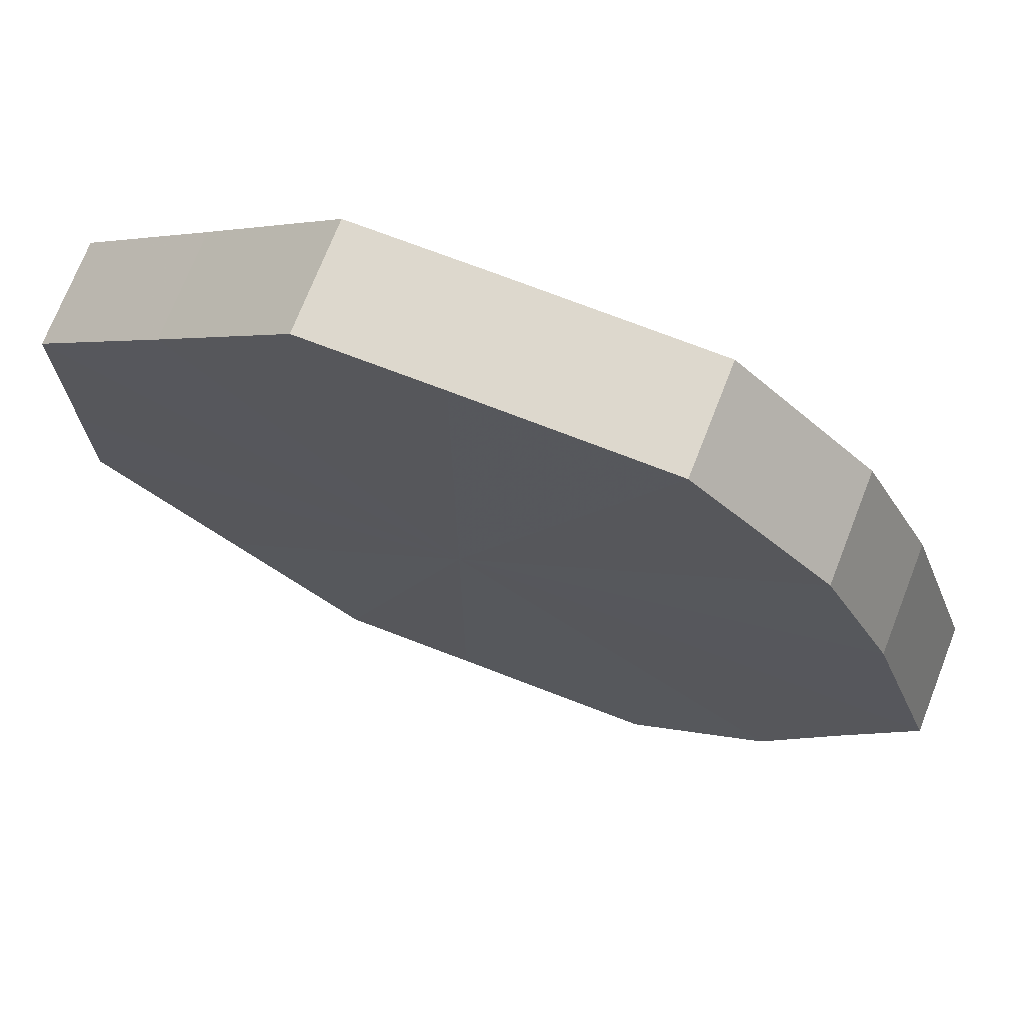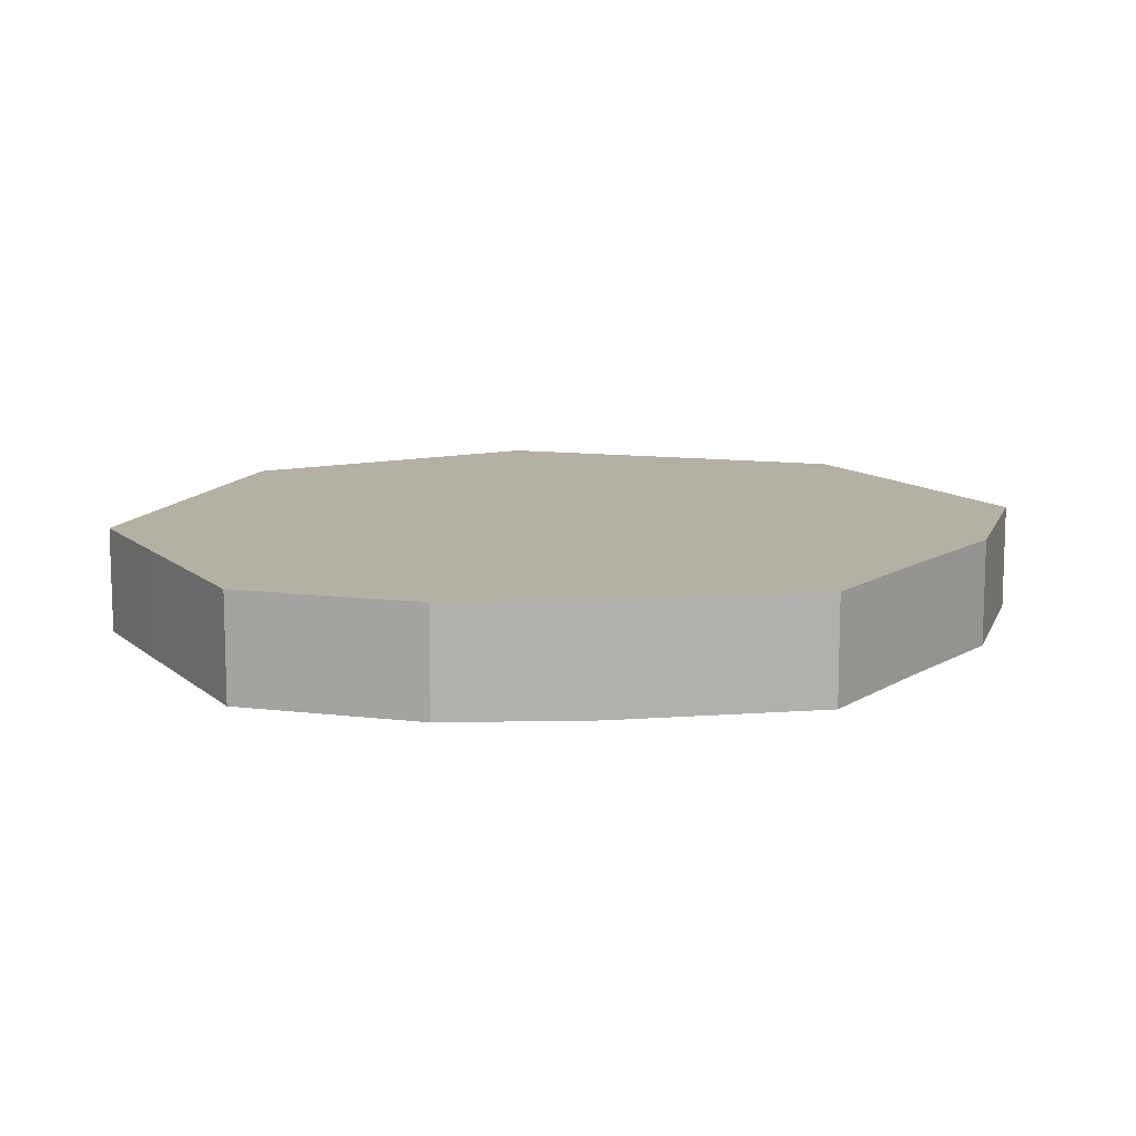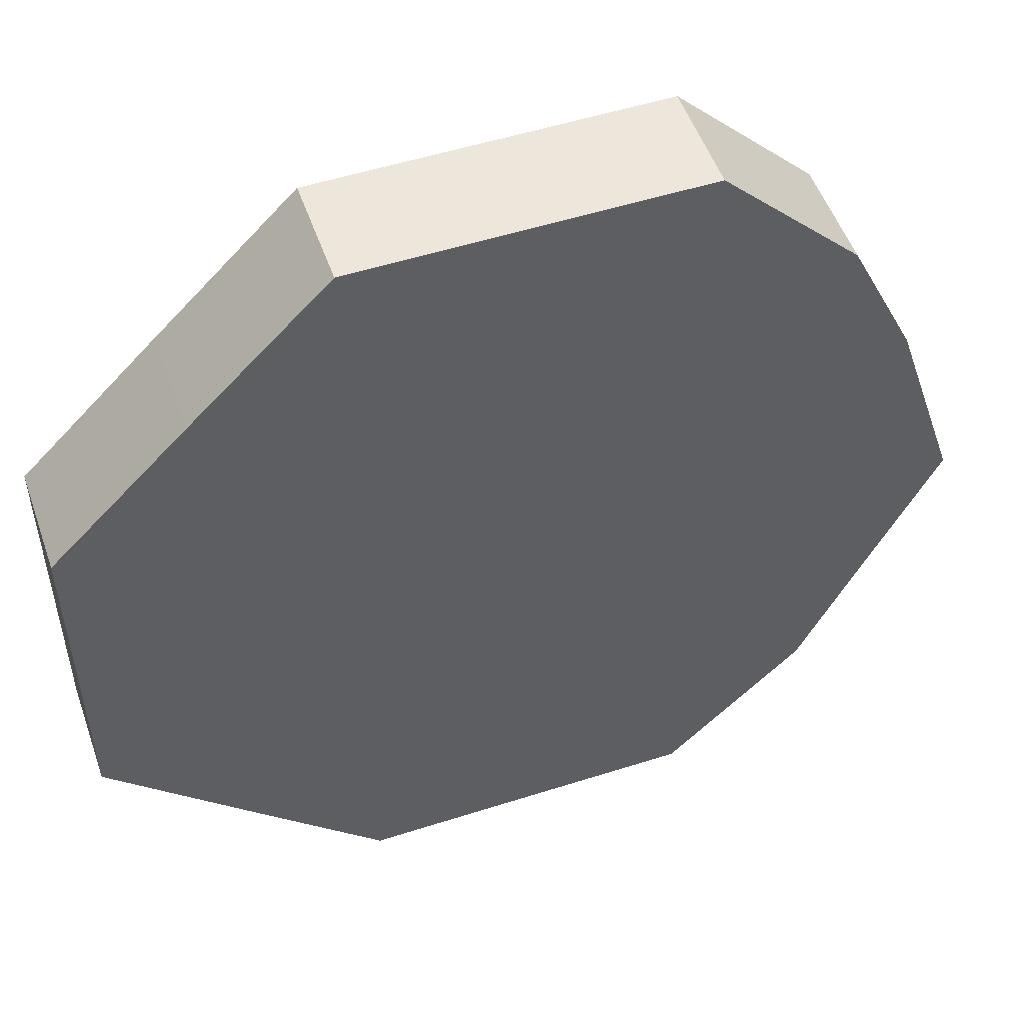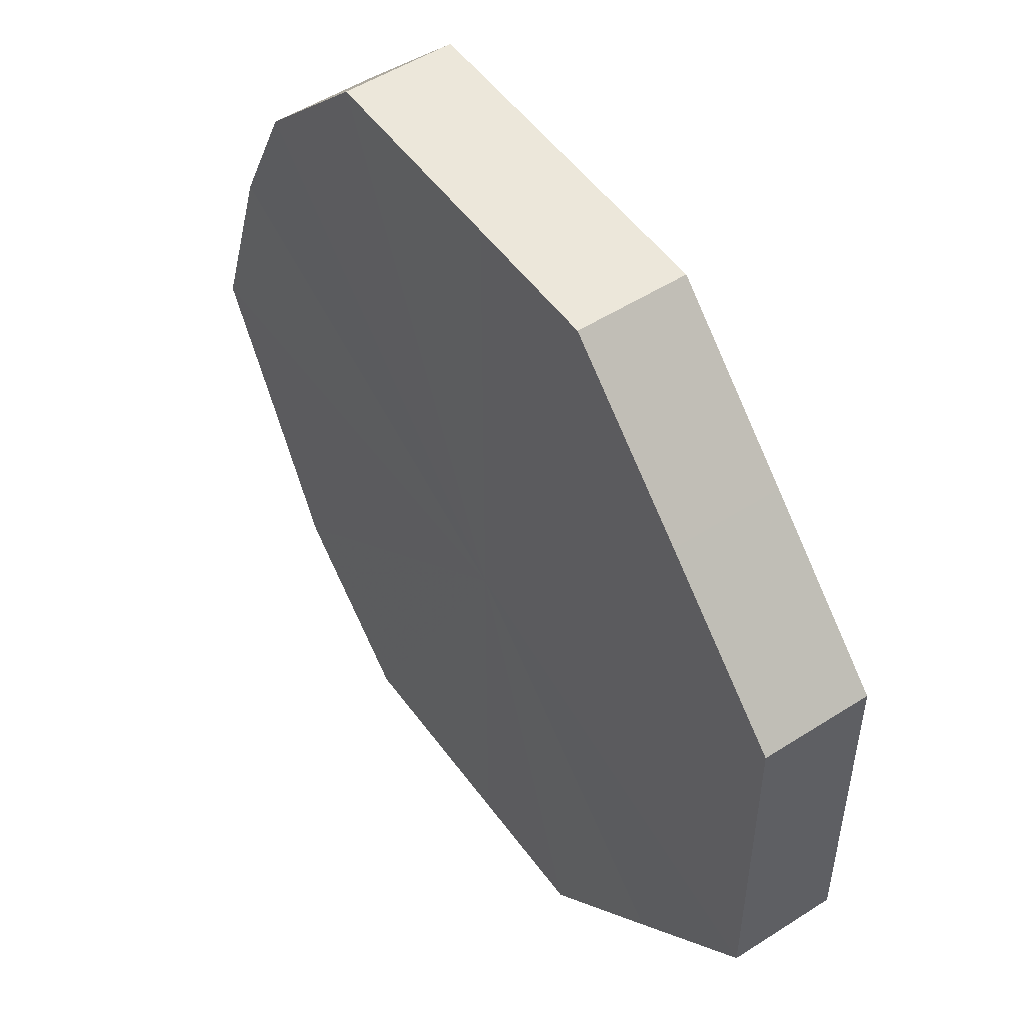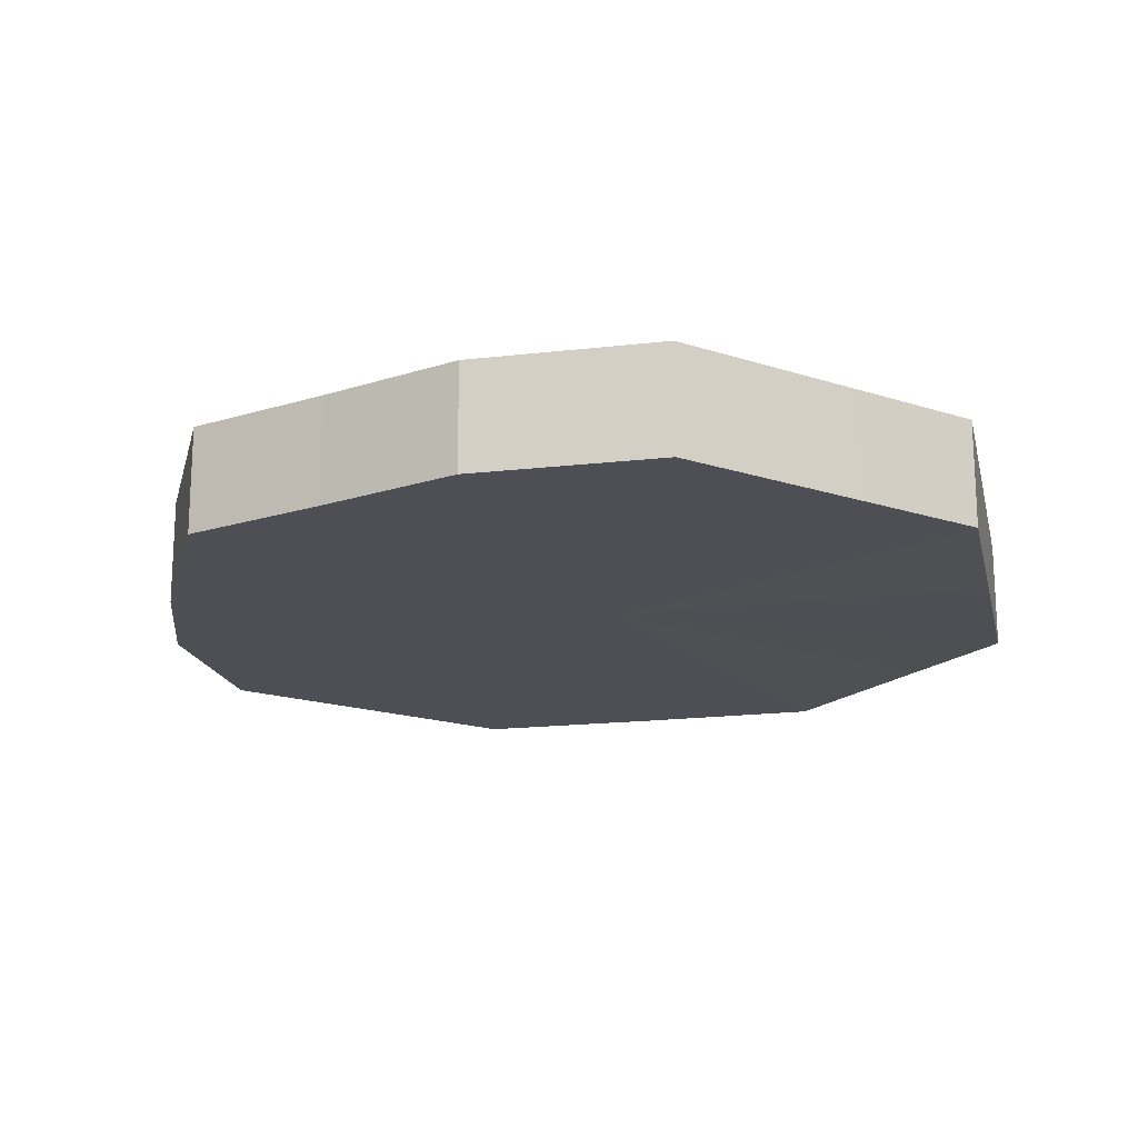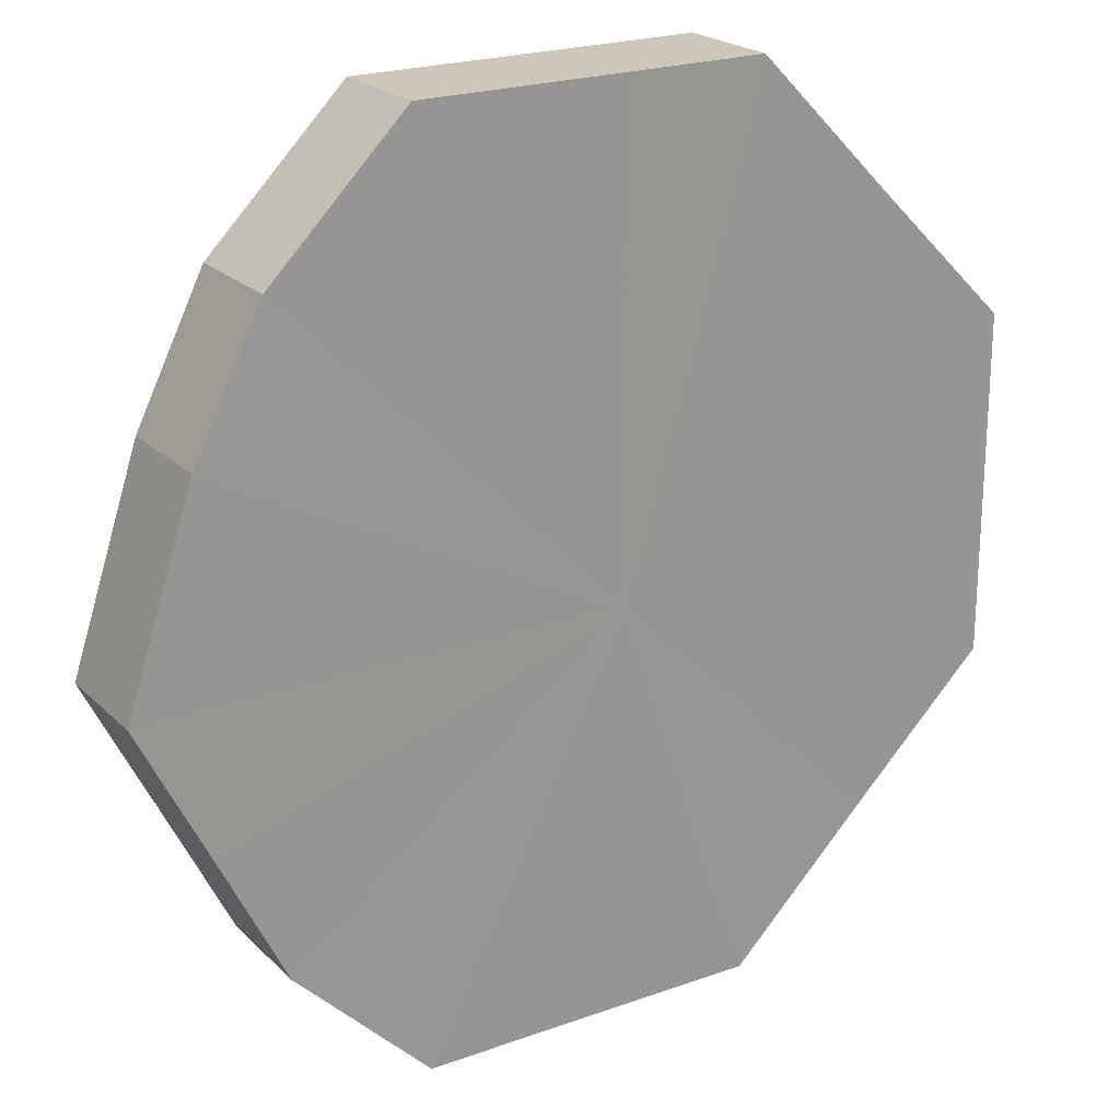
<metadata>
{"format":"obj","ext":"obj","renderer":"f3d","projection":"perspective","resolution":1024,"background":"white","views":[{"elev":72.5,"azim":-158.9,"up":"+Y"},{"elev":11.5,"azim":-118.5,"up":"+Z"},{"elev":51.9,"azim":160.9,"up":"+Y"},{"elev":51.4,"azim":55.1,"up":"+Y"},{"elev":-18.4,"azim":-32.2,"up":"+Z"},{"elev":22.1,"azim":-32.1,"up":"+Y"}]}
</metadata>
<code>
o 23573
v 2222 1870 16.52
v 2222 1870 16.52
v 2222 1870 16.5
v 2222 1870 16.52
v 2222 1870 16.5
v 2222 1870 16.52
v 2222 1870 16.5
v 2222 1870 16.52
v 2222 1870 16.5
v 2222 1870 16.52
v 2222 1870 16.5
v 2222 1870 16.52
v 2222 1870 16.5
v 2222 1870 16.52
v 2222 1870 16.5
v 2222 1870 16.52
v 2222 1870 16.5
v 2222 1870 16.52
v 2222 1870 16.5
v 2222 1870 16.52
v 2222 1870 16.5
v 2222 1870 16.52
v 2222 1870 16.5
v 2222 1870 16.52
v 2222 1870 16.5
v 2222 1870 16.52
v 2222 1870 16.5
v 2222 1870 16.52
v 2222 1870 16.5
v 2222 1870 16.52
v 2222 1870 16.5
v 2222 1870 16.5
v 2222 1870 16.5
v 2222 1870 16.52
v 2222 1870 16.5
v 2222 1870 16.52
v 2222 1870 16.5
v 2222 1870 16.5
v 2222 1870 16.52
v 2222 1870 16.5
v 2222 1870 16.52
v 2222 1870 16.52
v 2222 1870 16.5
v 2222 1870 16.5
v 2222 1870 16.52
v 2222 1870 16.5
v 2222 1870 16.52
v 2222 1870 16.52
v 2222 1870 16.5
v 2222 1870 16.5
v 2222 1870 16.52
v 2222 1870 16.5
v 2222 1870 16.52
v 2222 1870 16.52
v 2222 1870 16.5
v 2222 1870 16.5
v 2222 1870 16.52
v 2222 1870 16.5
v 2222 1870 16.52
v 2222 1870 16.52
v 2222 1870 16.5
v 2222 1870 16.5
v 2222 1870 16.52
v 2222 1870 16.52
v 2222 1870 16.52
v 2222 1870 16.52
v 2222 1870 16.52
v 2222 1870 16.52
v 2222 1870 16.52
v 2222 1870 16.52
v 2222 1870 16.52
v 2222 1870 16.52
v 2222 1870 16.52
v 2222 1870 16.52
v 2222 1870 16.52
v 2222 1870 16.52
v 2222 1870 16.52
v 2222 1870 16.52
v 2222 1870 16.52
v 2222 1870 16.52
v 2222 1870 16.52
v 2222 1870 16.5
v 2222 1870 16.5
v 2222 1870 16.5
v 2222 1870 16.5
v 2222 1870 16.5
v 2222 1870 16.5
v 2222 1870 16.5
v 2222 1870 16.5
v 2222 1870 16.5
v 2222 1870 16.5
v 2222 1870 16.5
v 2222 1870 16.5
v 2222 1870 16.5
v 2222 1870 16.5
v 2222 1870 16.5
v 2222 1870 16.5
v 2222 1870 16.5
f 1 2 3
f 2 4 5
f 6 1 7
f 4 8 9
f 10 6 11
f 8 12 13
f 14 10 15
f 12 16 17
f 18 14 19
f 16 20 21
f 22 18 23
f 20 24 25
f 26 22 27
f 24 28 29
f 30 26 31
f 28 30 32
f 33 34 35
f 35 36 37
f 38 39 33
f 40 41 38
f 37 42 43
f 44 45 40
f 46 47 44
f 43 48 49
f 50 51 46
f 52 53 50
f 49 54 55
f 56 57 52
f 58 59 56
f 55 60 61
f 62 63 58
f 61 64 62
f 65 66 67
f 65 68 66
f 65 67 69
f 65 70 68
f 65 69 71
f 65 72 70
f 65 71 73
f 65 74 72
f 65 73 75
f 65 76 74
f 65 75 77
f 65 78 76
f 65 77 79
f 65 80 78
f 65 79 81
f 65 81 80
f 82 83 84
f 82 85 83
f 82 84 86
f 82 87 85
f 82 86 88
f 82 89 87
f 82 88 90
f 82 91 89
f 82 90 92
f 82 93 91
f 82 92 94
f 82 95 93
f 82 94 96
f 82 97 95
f 82 96 98
f 82 98 97

</code>
